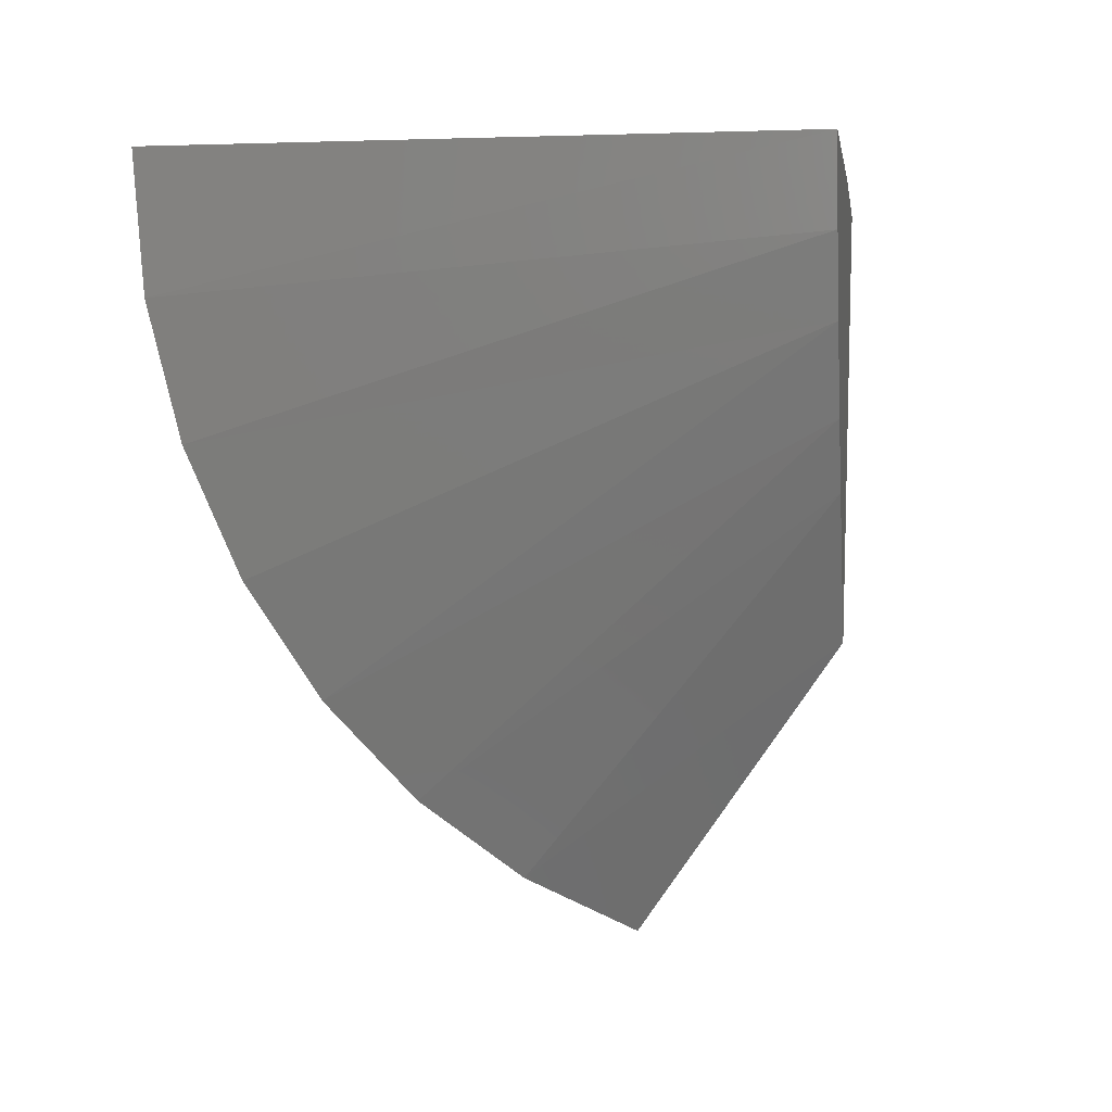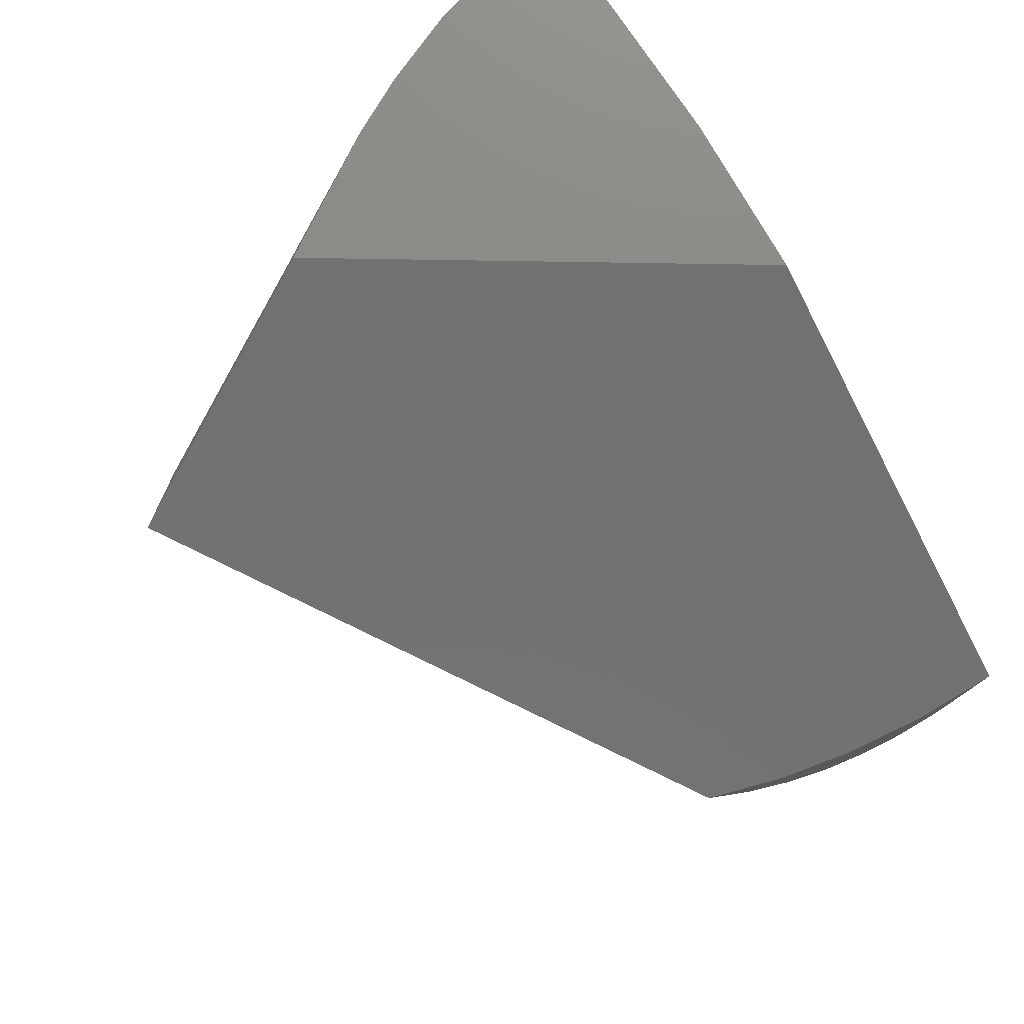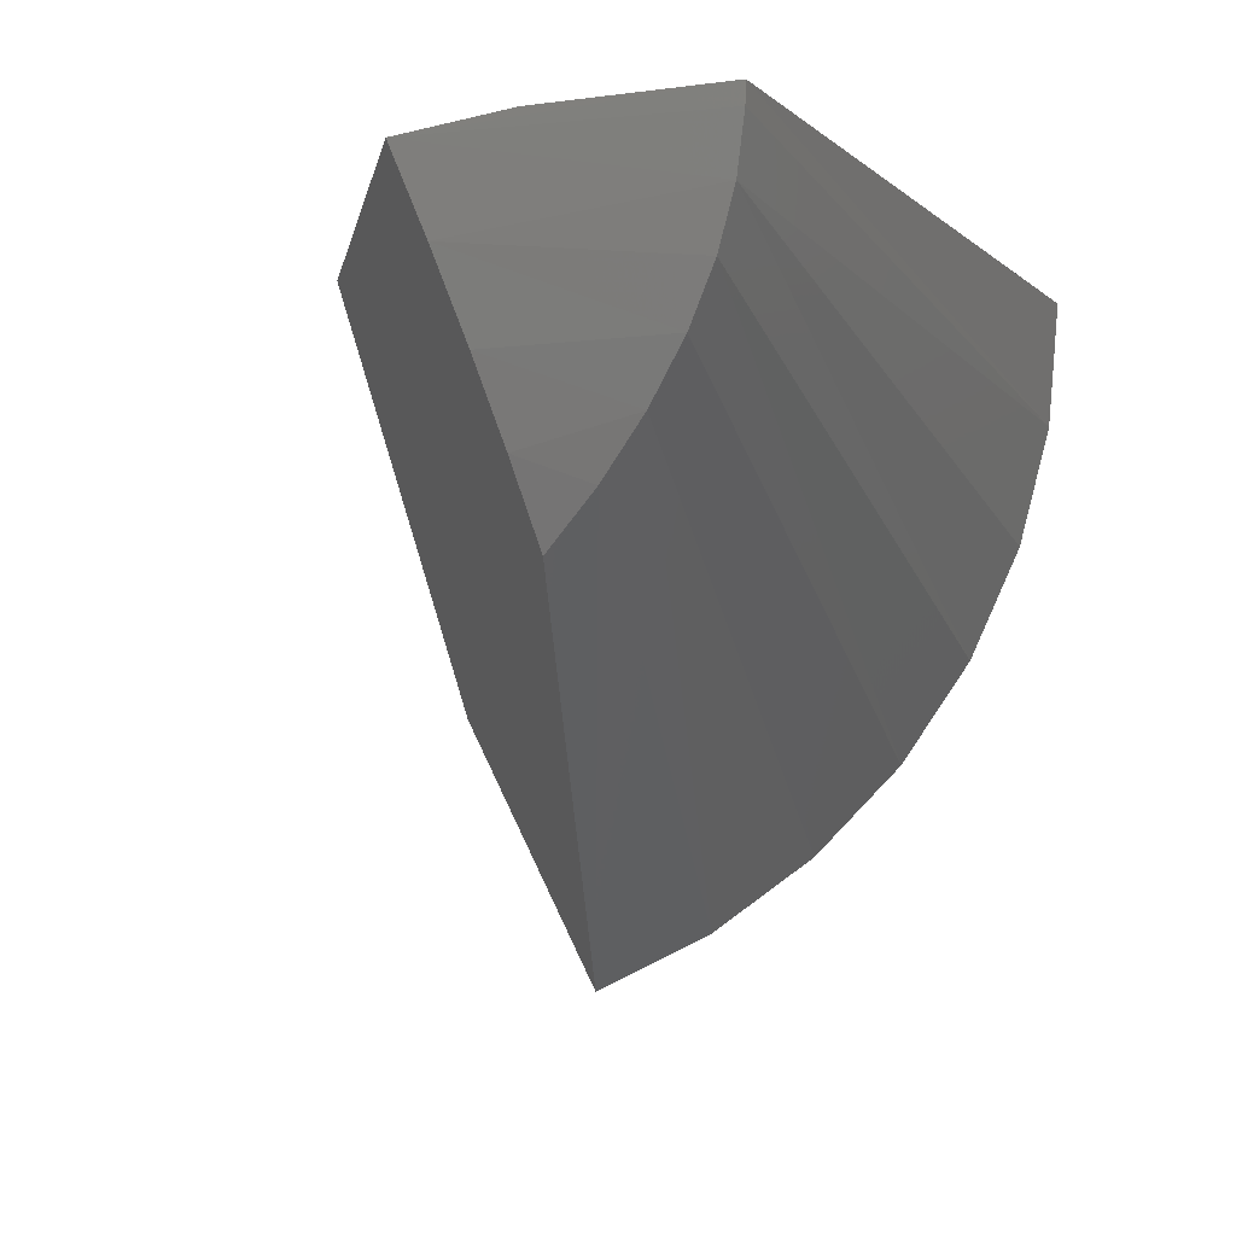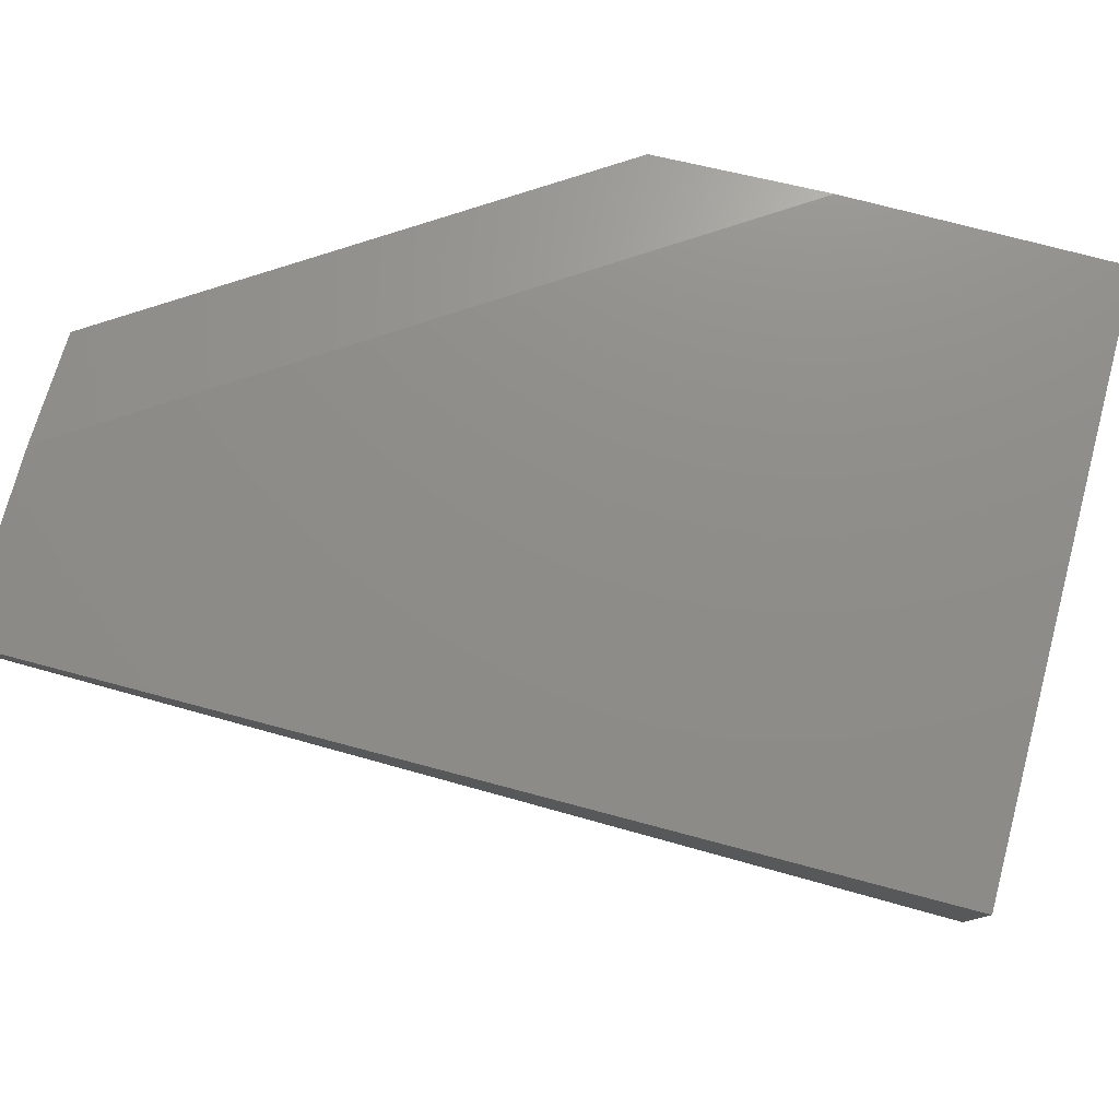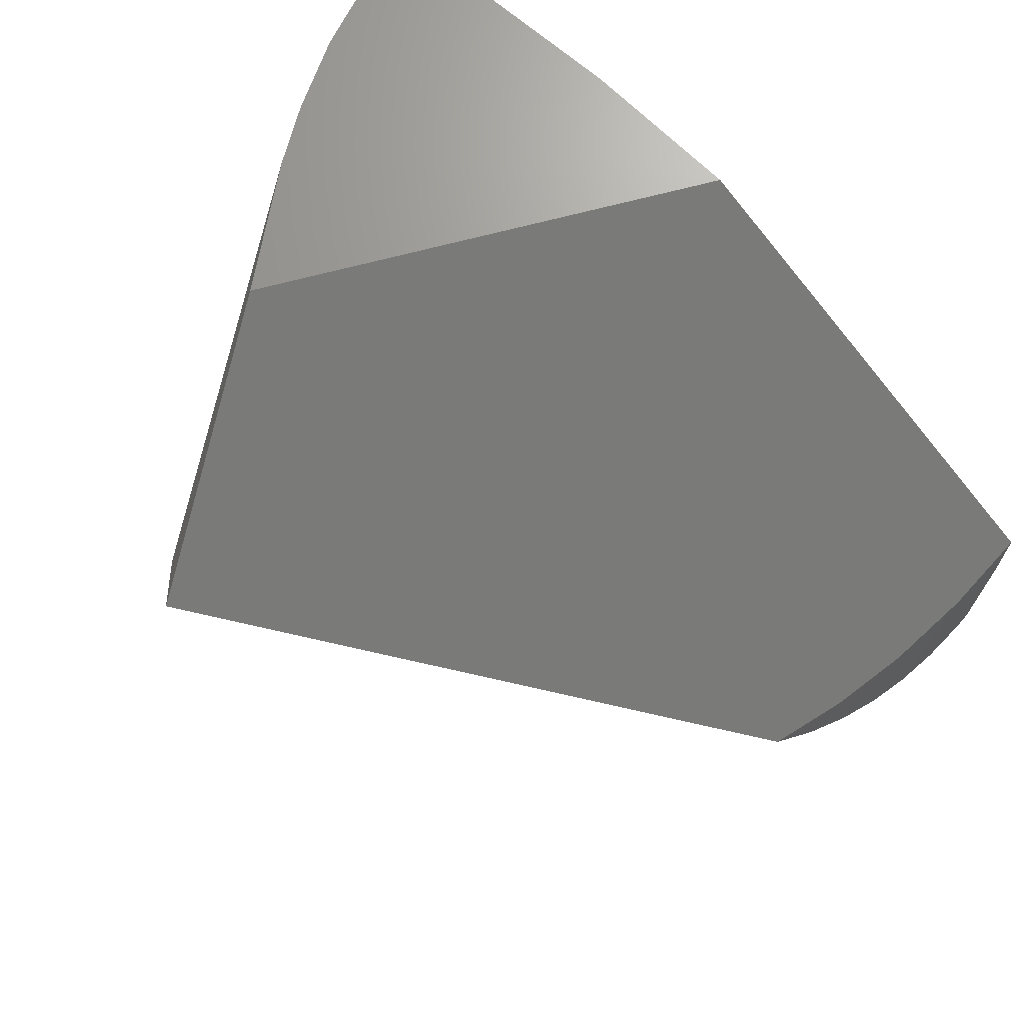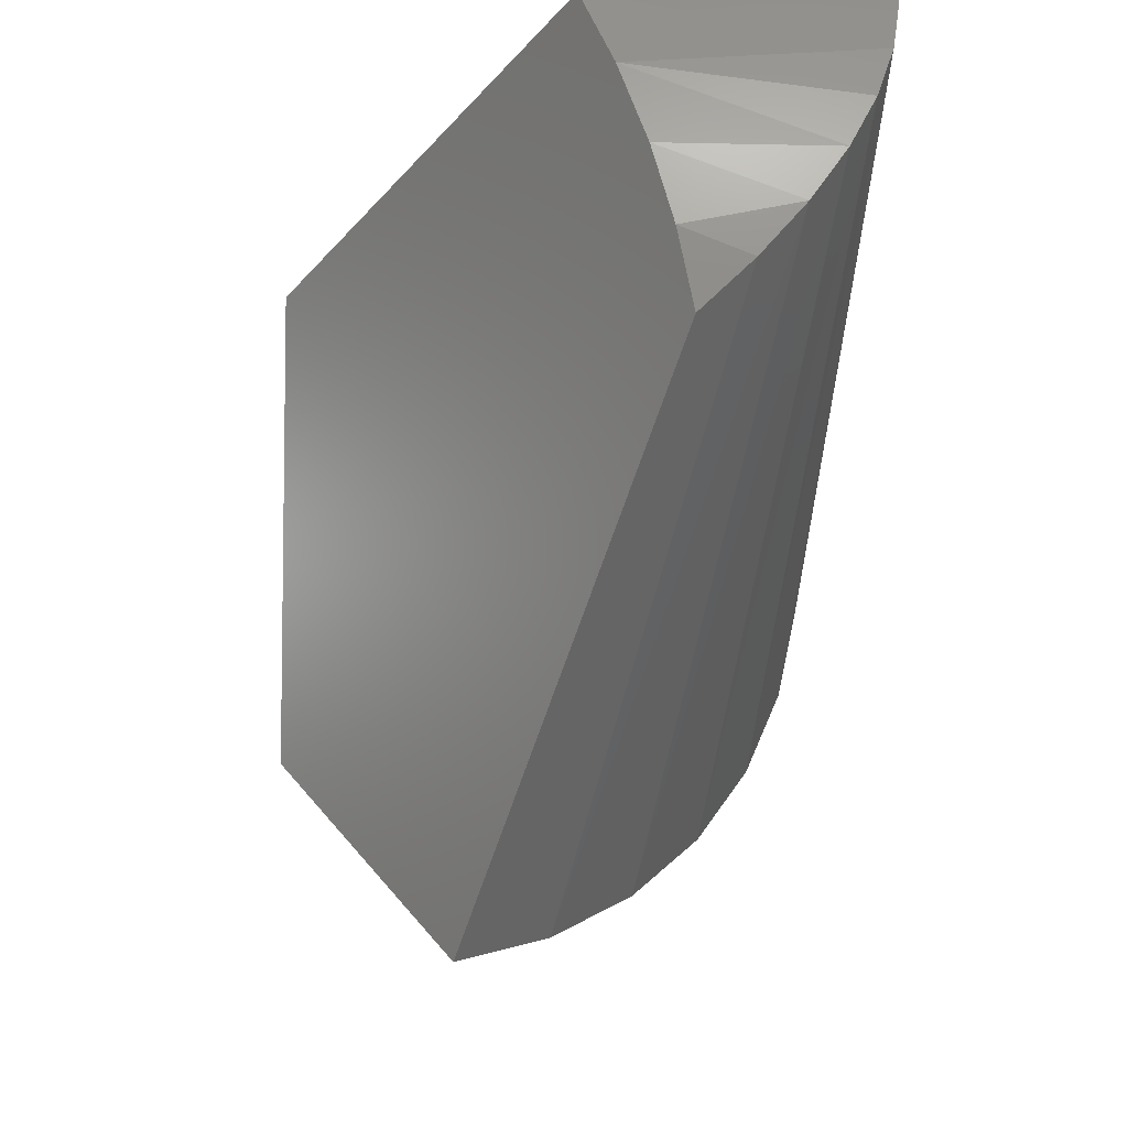
<metadata>
{"format":"stl","ext":"stl","renderer":"f3d","projection":"perspective","resolution":1024,"background":"white","views":[{"elev":0.2,"azim":-81.6,"up":"+Y"},{"elev":77.4,"azim":56.3,"up":"+Z"},{"elev":-4.8,"azim":113.6,"up":"+Y"},{"elev":74.3,"azim":-165.1,"up":"+Y"},{"elev":69.6,"azim":40.6,"up":"+Z"},{"elev":-32.9,"azim":88.5,"up":"+Y"}]}
</metadata>
<code>
# stl→obj: 29 verts, 54 faces
v 0.3955 -0.4193 -0.1883
v -0.3164 -0.8746 0.07377
v 0.4184 -0.357 -0.2567
v -0.3963 -0.8046 -0.04742
v 0.438 -0.2919 -0.3151
v -0.4684 -0.7106 -0.1568
v 0.4539 -0.2248 -0.3623
v -0.5306 -0.5956 -0.251
v 0.4653 -0.1584 -0.3964
v -0.581 -0.4629 -0.3274
v 0.4728 -0.09164 -0.4186
v -0.6181 -0.3164 -0.3837
v -0.6408 -0.1606 -0.4181
v -0.6484 -1.123e-16 -0.4297
v 0.4766 -3.081e-33 -0.4297
v 0.4763 -0.02474 -0.4289
v -0.6484 4.423e-17 0.3164
v -0.6395 -0.1012 0.3164
v -0.4467 -0.5313 0.3162
v -0.5418 -0.3687 0.3164
v -0.5793 -0.2913 0.3164
v -0.6169 -0.1926 0.3164
v 0.4765 -0.01493 -0.05748
v -0.09033 -0.01493 0.3164
v 0.4294 -0.3225 -0.1665
v 0.4539 -0.2245 -0.1381
v 0.4702 -0.1191 -0.1008
v 0.4766 1.273e-17 -0.2004
v -0.3067 7.677e-17 0.3164
f 1 2 3
f 3 2 4
f 3 4 5
f 5 4 6
f 5 6 7
f 7 6 8
f 7 8 9
f 9 8 10
f 9 10 11
f 11 10 12
f 11 12 13
f 14 15 13
f 13 15 16
f 13 16 11
f 17 13 18
f 17 14 13
f 2 19 4
f 4 19 20
f 4 20 6
f 6 20 21
f 6 21 8
f 8 21 22
f 8 22 10
f 10 22 12
f 12 22 18
f 12 18 13
f 19 23 24
f 2 1 25
f 2 25 26
f 2 26 27
f 2 27 23
f 2 23 19
f 1 3 25
f 3 5 25
f 23 27 11
f 23 11 16
f 23 16 15
f 23 15 28
f 25 5 26
f 26 5 7
f 26 7 27
f 27 7 9
f 27 9 11
f 24 29 17
f 24 17 18
f 24 18 22
f 24 22 21
f 24 21 20
f 24 20 19
f 23 28 24
f 24 28 29
f 29 28 17
f 17 28 15
f 17 15 14

</code>
